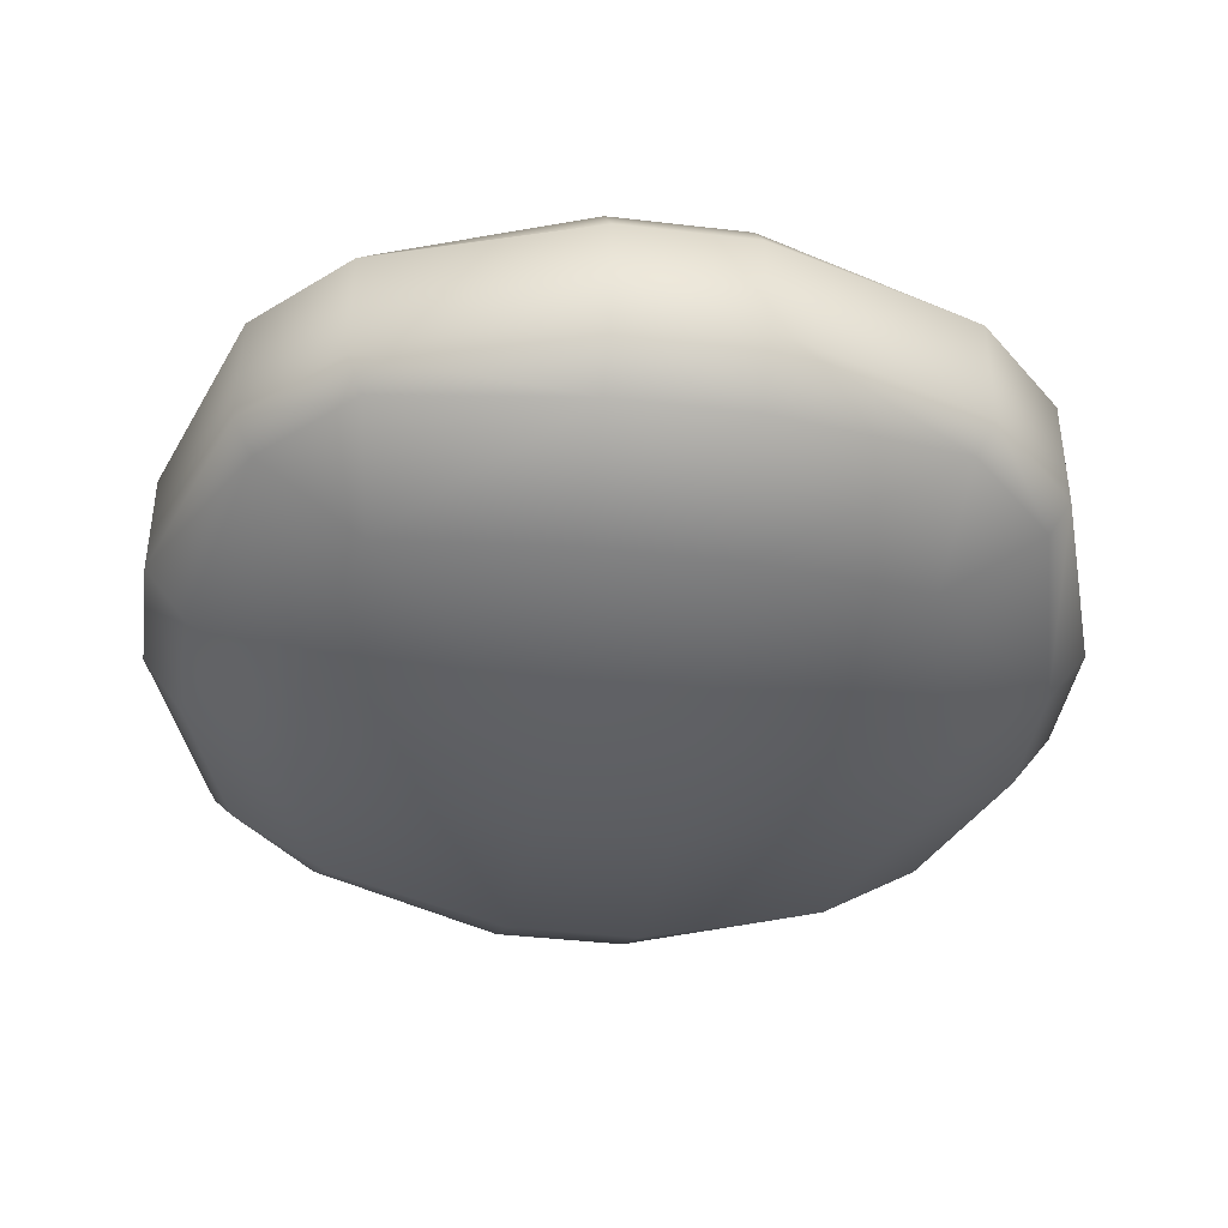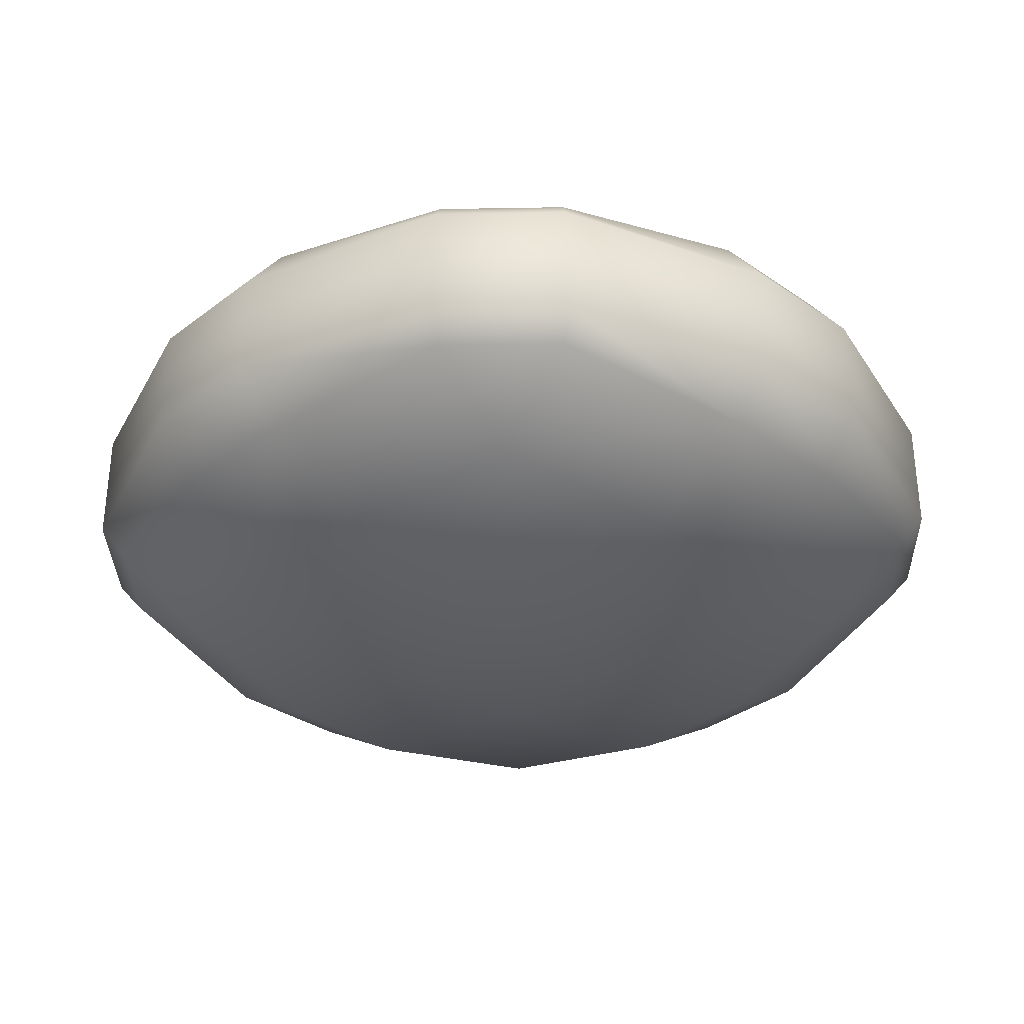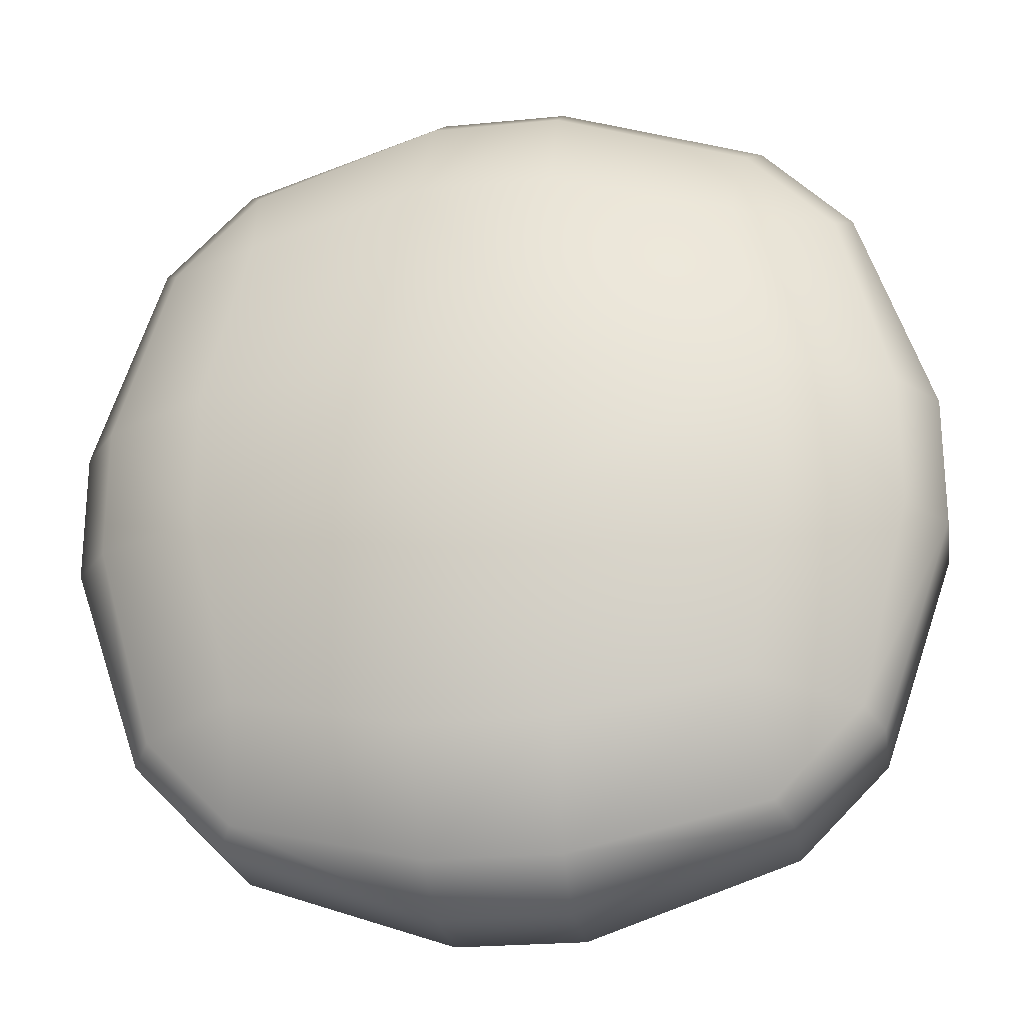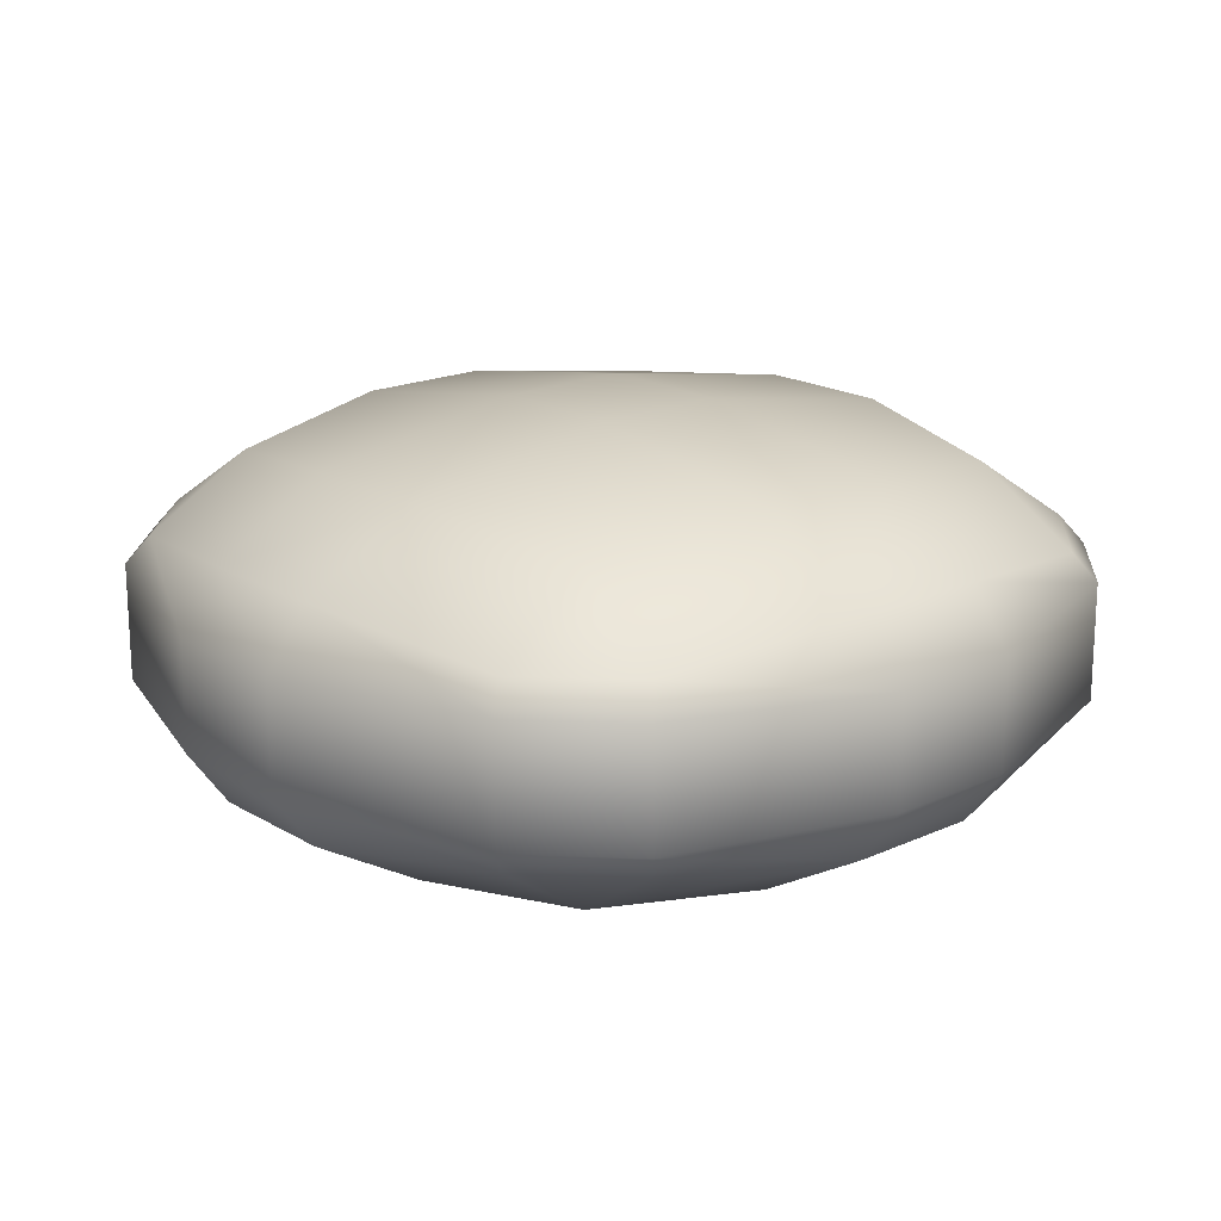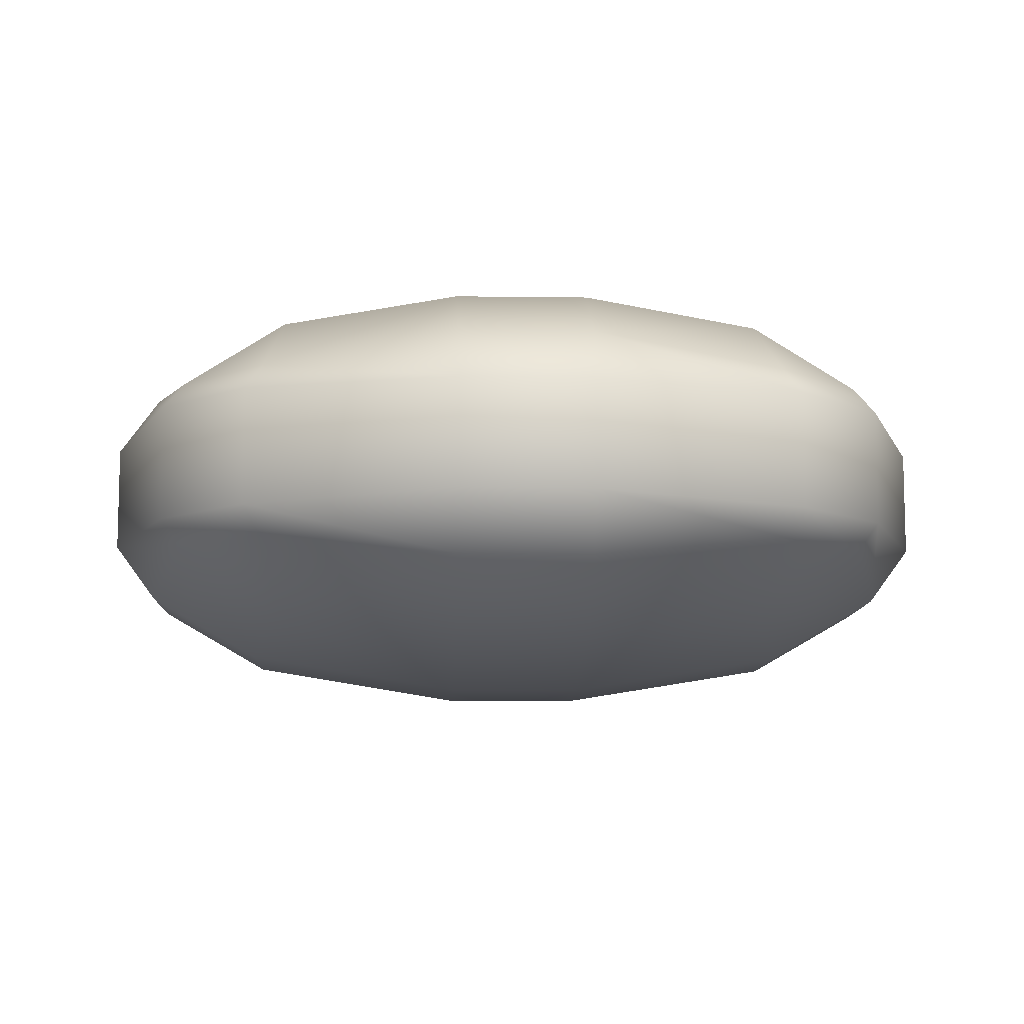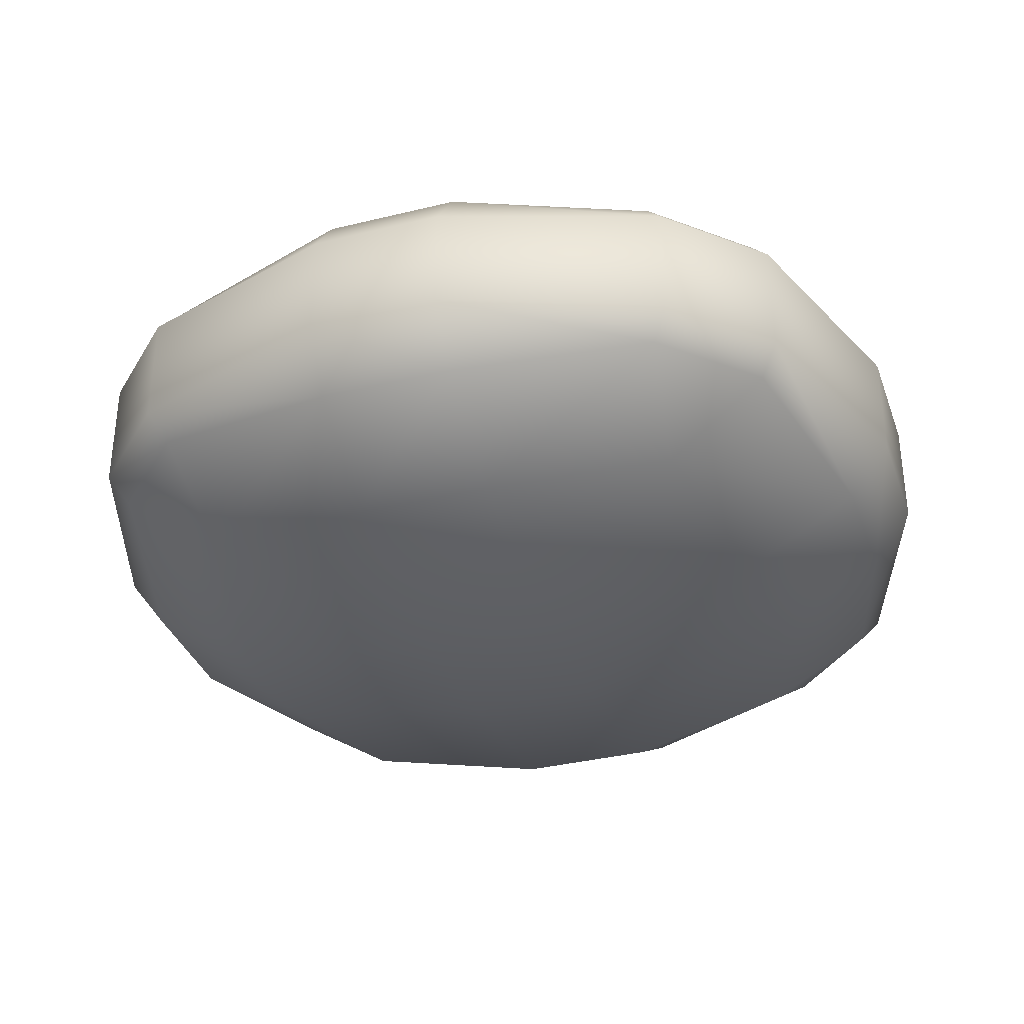
<metadata>
{"format":"obj","ext":"obj","renderer":"f3d","projection":"perspective","resolution":1024,"background":"white","views":[{"elev":-40.3,"azim":-98.2,"up":"+Y"},{"elev":-32.9,"azim":-133.6,"up":"+Y"},{"elev":-24.0,"azim":-170.8,"up":"+Z"},{"elev":18.4,"azim":48.7,"up":"+Y"},{"elev":-10.0,"azim":88.0,"up":"+Y"},{"elev":-34.9,"azim":-71.8,"up":"+Y"}]}
</metadata>
<code>
v -0.181 -0.08462 0.181
v -0.1913 -0.0343 0.2554
v -0.2554 -0.0343 0.1913
v -0.1913 0.09184 0.2554
v -0.181 0.1422 0.181
v -0.2554 0.09184 0.1913
v -0.181 -0.08462 -0.181
v -0.2554 -0.0343 -0.1913
v -0.1913 -0.0343 -0.2554
v -0.181 0.1422 -0.181
v -0.1913 0.09184 -0.2554
v -0.2554 0.09184 -0.1913
v 0.181 -0.08462 0.181
v 0.2554 -0.0343 0.1913
v 0.1913 -0.0343 0.2554
v 0.181 0.1422 0.181
v 0.1913 0.09184 0.2554
v 0.2554 0.09184 0.1913
v 0.181 -0.08462 -0.181
v 0.1913 -0.0343 -0.2554
v 0.2554 -0.0343 -0.1913
v 0.181 0.1422 -0.181
v 0.2554 0.09184 -0.1913
v 0.1913 0.09184 -0.2554
v -0.2102 -0.1001 -0.04954
v -0.2102 -0.1001 0.04954
v -0.2923 -0.05267 0.04869
v -0.2923 -0.05267 -0.04869
v -0.203 -0.01387 0.2692
v -0.203 0.07141 0.2692
v -0.2692 0.07141 0.203
v -0.2692 -0.01387 0.203
v -0.2102 0.1576 0.04954
v -0.2102 0.1576 -0.04954
v -0.2923 0.1102 -0.04869
v -0.2923 0.1102 0.04869
v -0.203 0.07141 -0.2692
v -0.203 -0.01387 -0.2692
v -0.2692 -0.01387 -0.203
v -0.2692 0.07141 -0.203
v 0.04954 -0.1001 -0.2102
v -0.04954 -0.1001 -0.2102
v -0.04869 -0.05267 -0.2923
v 0.04869 -0.05267 -0.2923
v -0.04954 0.1576 -0.2102
v 0.04954 0.1576 -0.2102
v 0.04869 0.1102 -0.2923
v -0.04869 0.1102 -0.2923
v 0.2692 0.07141 -0.203
v 0.2692 -0.01387 -0.203
v 0.203 -0.01387 -0.2692
v 0.203 0.07141 -0.2692
v 0.2102 -0.1001 0.04954
v 0.2102 -0.1001 -0.04954
v 0.2923 -0.05267 -0.04869
v 0.2923 -0.05267 0.04869
v 0.2102 0.1576 -0.04954
v 0.2102 0.1576 0.04954
v 0.2923 0.1102 0.04869
v 0.2923 0.1102 -0.04869
v 0.203 0.07141 0.2692
v 0.203 -0.01387 0.2692
v 0.2692 -0.01387 0.203
v 0.2692 0.07141 0.203
v -0.04954 -0.1001 0.2102
v 0.04954 -0.1001 0.2102
v 0.04869 -0.05267 0.2923
v -0.04869 -0.05267 0.2923
v 0.04954 0.1576 0.2102
v -0.04954 0.1576 0.2102
v -0.04869 0.1102 0.2923
v 0.04869 0.1102 0.2923
v -0.3231 -0.01094 0.048
v -0.3231 0.06848 0.048
v -0.3231 0.06848 -0.048
v -0.3231 -0.01094 -0.048
v -0.048 -0.01094 -0.3231
v -0.048 0.06848 -0.3231
v 0.048 0.06848 -0.3231
v 0.048 -0.01094 -0.3231
v 0.3231 -0.01094 -0.048
v 0.3231 0.06848 -0.048
v 0.3231 0.06848 0.048
v 0.3231 -0.01094 0.048
v 0.048 -0.01094 0.3231
v 0.048 0.06848 0.3231
v -0.048 0.06848 0.3231
v -0.048 -0.01094 0.3231
v -0.04928 -0.1264 -0.04928
v 0.04928 -0.1264 -0.04928
v 0.04928 -0.1264 0.04928
v -0.04928 -0.1264 0.04928
v 0.04928 0.184 -0.04928
v -0.04928 0.184 -0.04928
v -0.04928 0.184 0.04928
v 0.04928 0.184 0.04928
f 68 88 29 2
f 95 33 5 70
f 37 11 48 78
f 9 38 77 43
f 45 10 34 94
f 91 53 13 66
f 49 23 60 82
f 21 50 81 55
f 22 46 93 57
f 61 17 72 86
f 15 62 85 67
f 58 96 69 16
f 41 19 54 90
f 31 6 36 74
f 87 71 4 30
f 28 76 39 8
f 44 80 51 20
f 56 84 63 14
f 3 32 73 27
f 79 47 24 52
f 75 35 12 40
f 7 42 89 25
f 83 59 18 64
f 1 2 3
f 4 5 6
f 7 8 9
f 10 11 12
f 13 14 15
f 16 17 18
f 19 20 21
f 22 23 24
f 25 26 27 28
f 29 30 31 32
f 33 34 35 36
f 37 38 39 40
f 41 42 43 44
f 45 46 47 48
f 49 50 51 52
f 53 54 55 56
f 57 58 59 60
f 61 62 63 64
f 65 66 67 68
f 69 70 71 72
f 73 74 75 76
f 77 78 79 80
f 81 82 83 84
f 85 86 87 88
f 89 90 91 92
f 93 94 95 96
f 7 25 28 8
f 26 1 3 27
f 2 29 32 3
f 30 4 6 31
f 5 33 36 6
f 34 10 12 35
f 11 37 40 12
f 38 9 8 39
f 19 41 44 20
f 42 7 9 43
f 10 45 48 11
f 46 22 24 47
f 23 49 52 24
f 50 21 20 51
f 13 53 56 14
f 54 19 21 55
f 22 57 60 23
f 58 16 18 59
f 17 61 64 18
f 62 15 14 63
f 1 65 68 2
f 66 13 15 67
f 16 69 72 17
f 70 5 4 71
f 31 74 73 32
f 35 75 74 36
f 39 76 75 40
f 27 73 76 28
f 37 78 77 38
f 47 79 78 48
f 51 80 79 52
f 43 77 80 44
f 49 82 81 50
f 59 83 82 60
f 63 84 83 64
f 55 81 84 56
f 61 86 85 62
f 71 87 86 72
f 29 88 87 30
f 67 85 88 68
f 41 90 89 42
f 53 91 90 54
f 65 92 91 66
f 25 89 92 26
f 45 94 93 46
f 33 95 94 34
f 69 96 95 70
f 57 93 96 58
f 26 92 65 1

</code>
